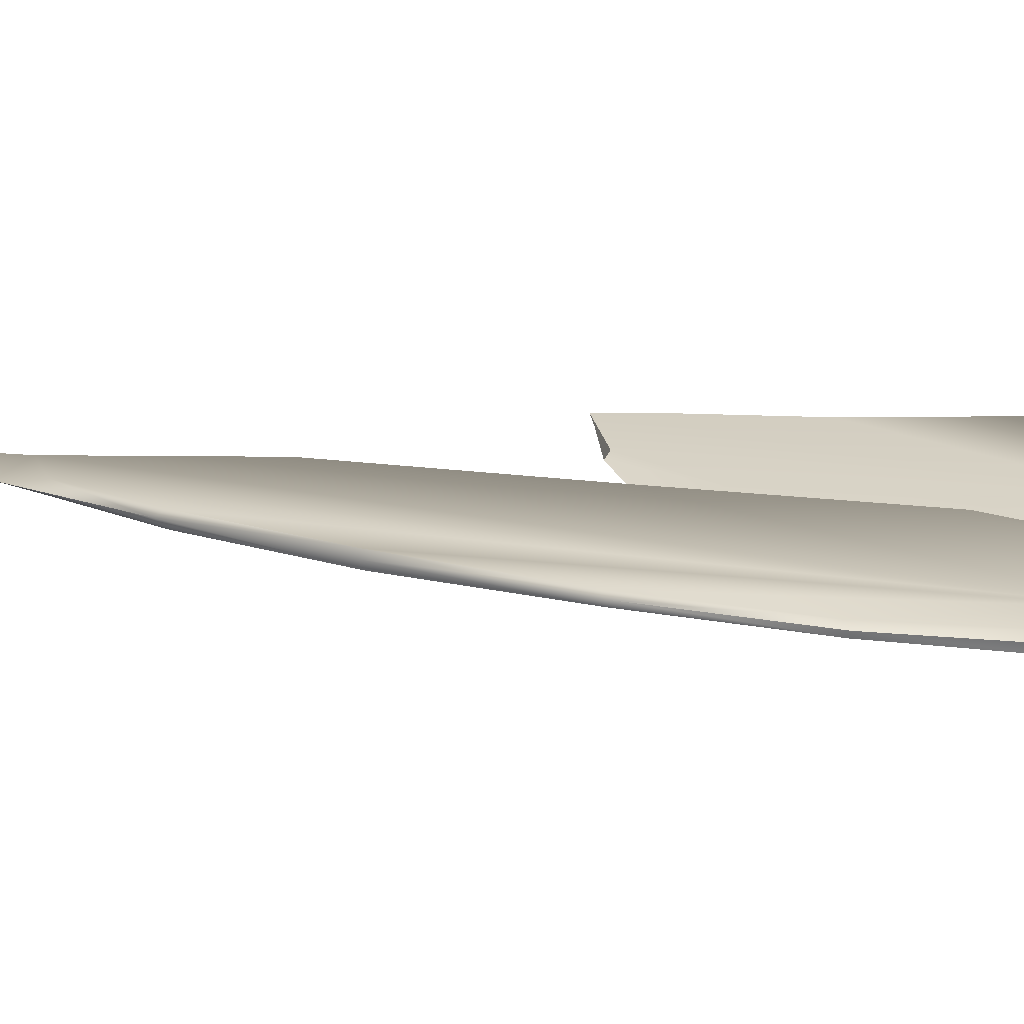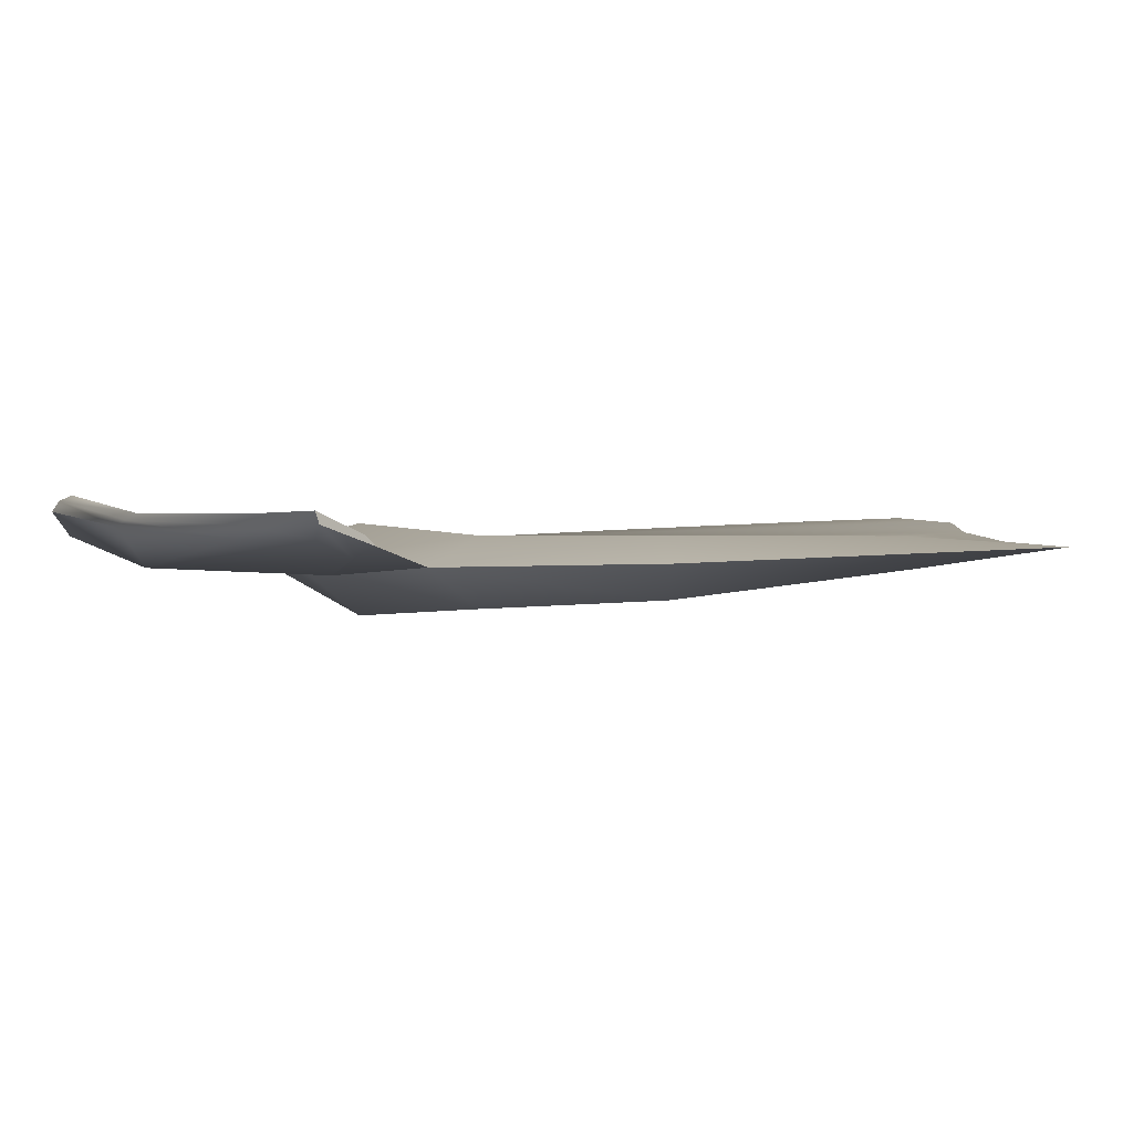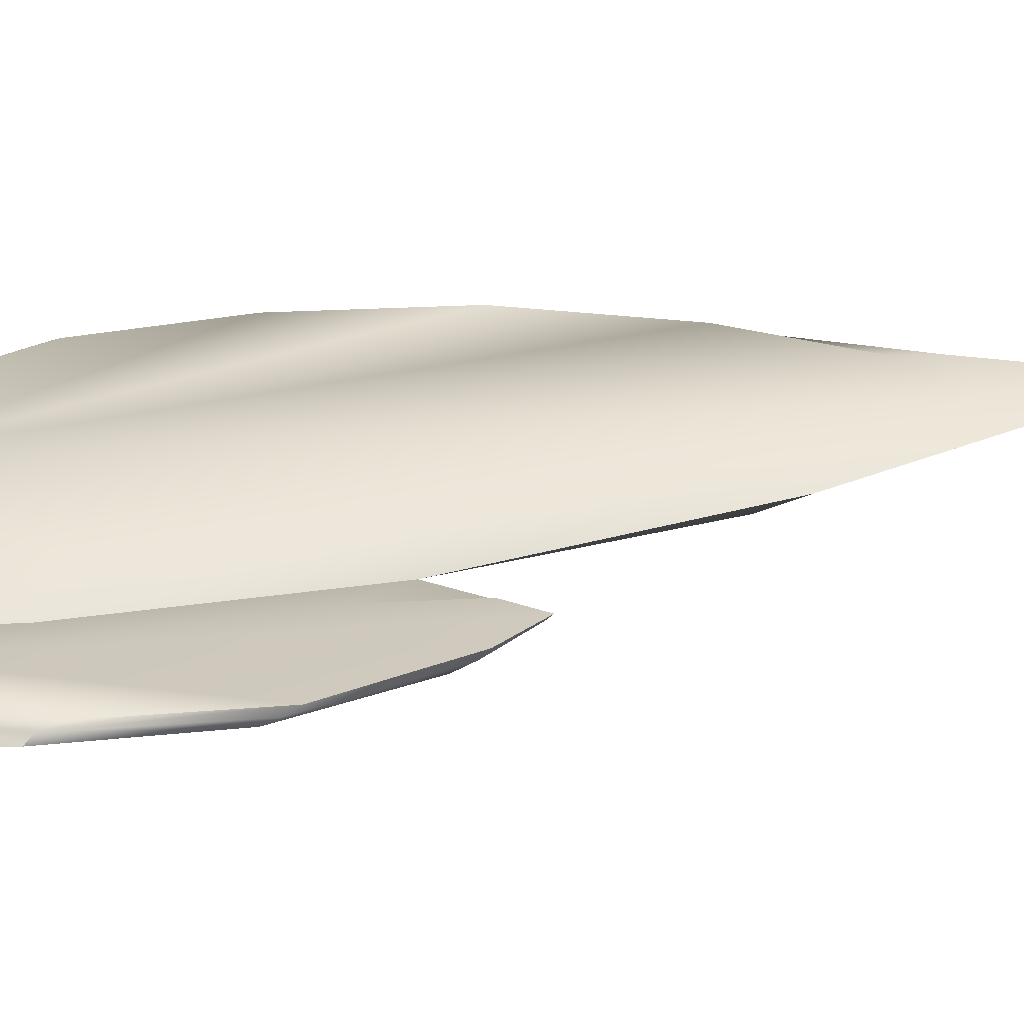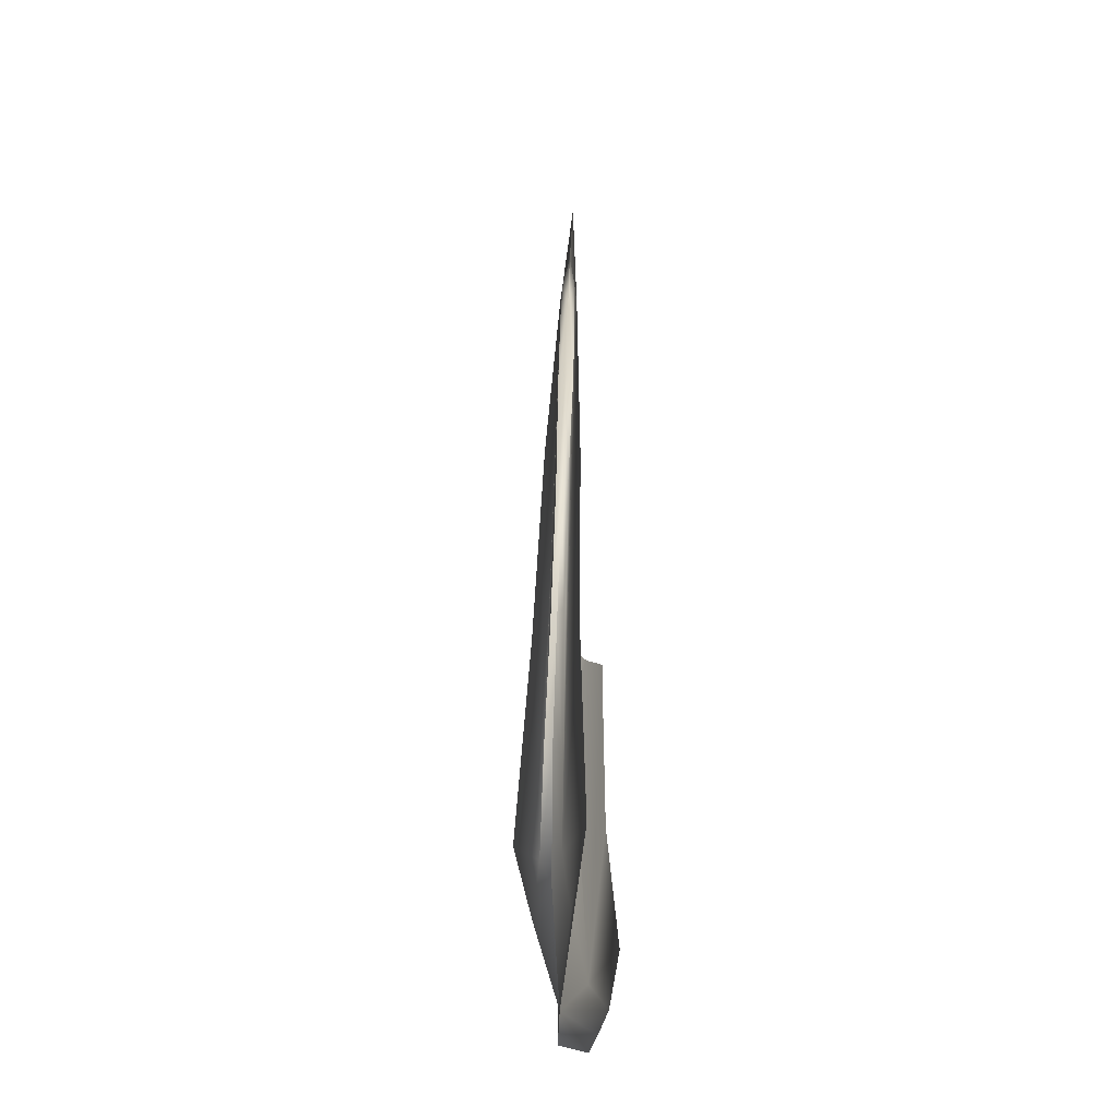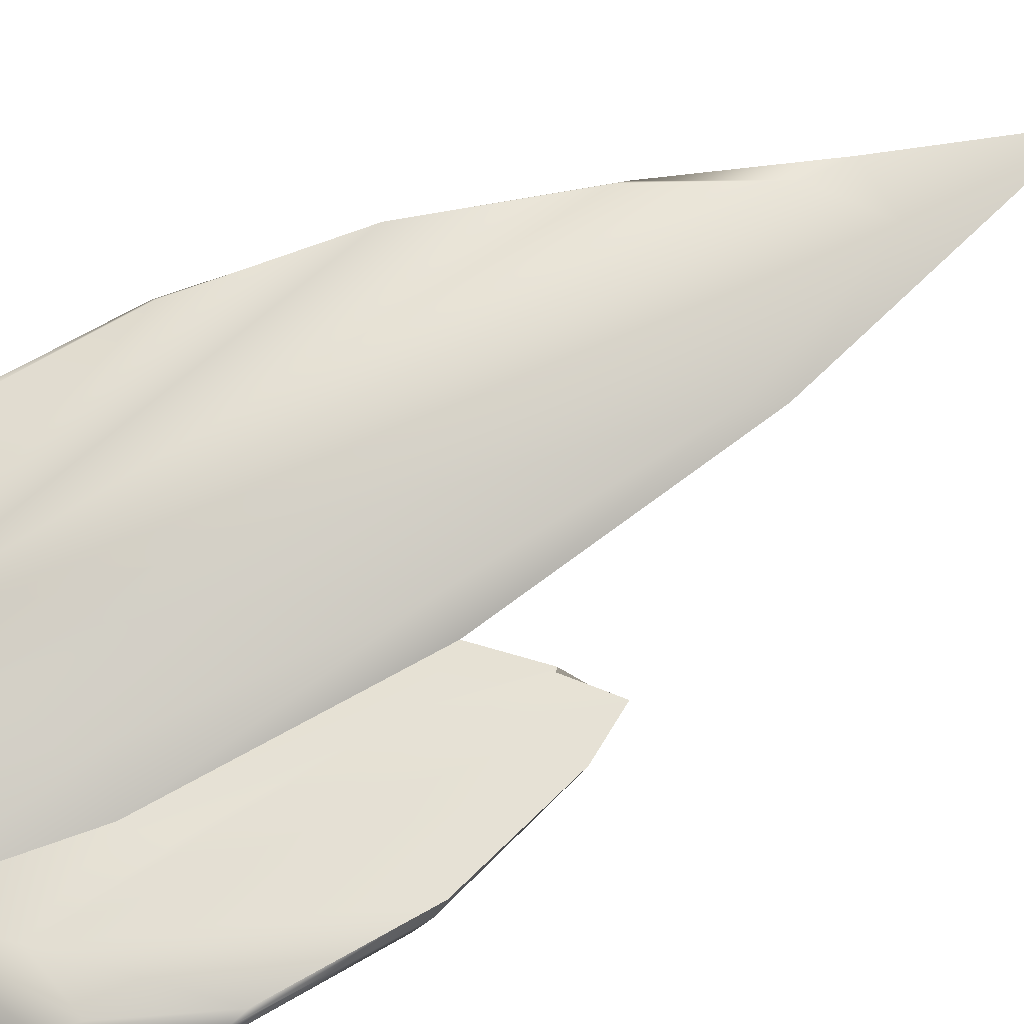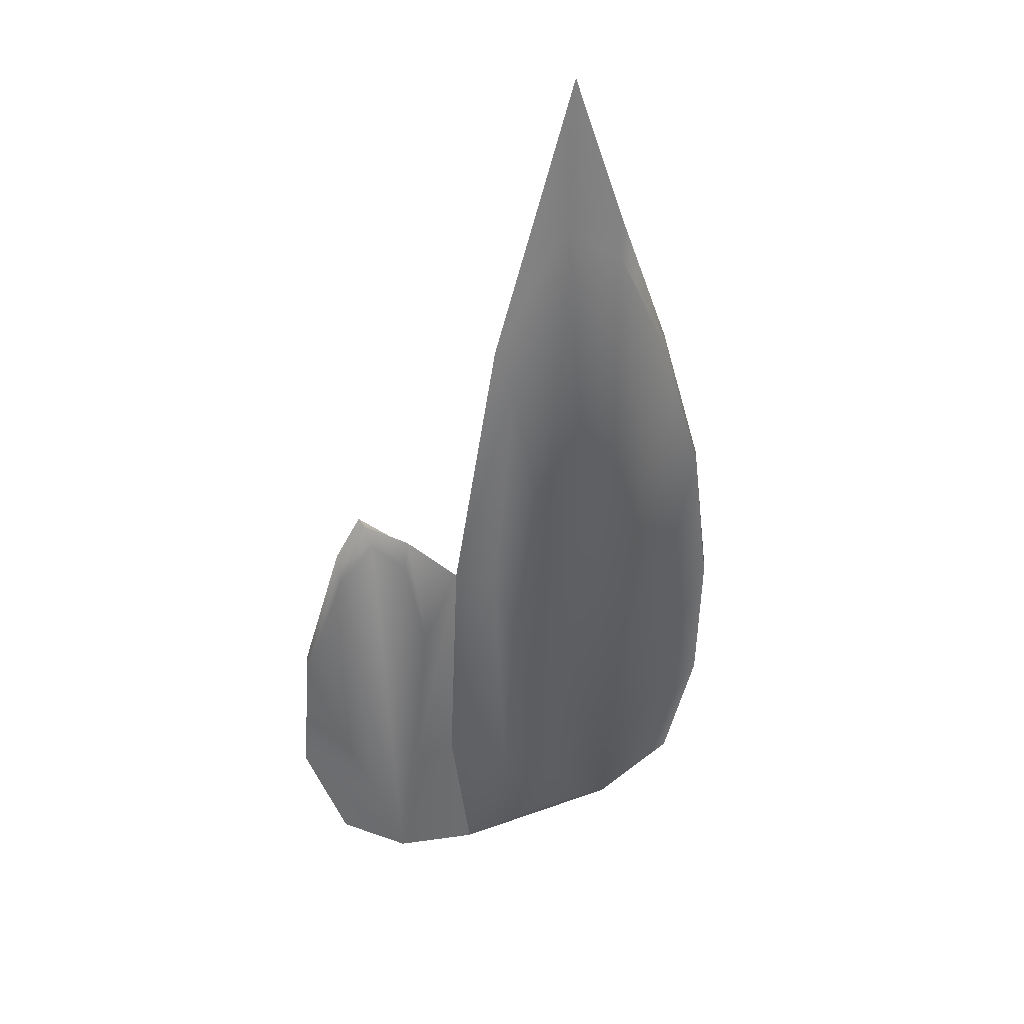
<metadata>
{"format":"obj","ext":"obj","renderer":"f3d","projection":"perspective","resolution":1024,"background":"white","views":[{"elev":14.4,"azim":-68.3,"up":"+Z"},{"elev":1.5,"azim":158.5,"up":"+Z"},{"elev":35.3,"azim":82.1,"up":"+Z"},{"elev":-45.6,"azim":-86.0,"up":"+Y"},{"elev":70.0,"azim":63.4,"up":"+Z"},{"elev":38.3,"azim":161.8,"up":"+Y"}]}
</metadata>
<code>
o Cube
v 0.0671 0.8735 -0.04439
v 0.1157 0.02789 -0.05651
v 0.2732 0.09904 -0.02543
v 0.2794 0.5673 -0.02134
v 0.1873 0.5948 -0.03705
v -0.1021 1.027 -0.02806
v 0.3405 0.2333 -0.005639
v 0.2398 0.623 -0.0202
v 0.1398 0.2256 -0.05644
v 0.331 0.4144 -0.019
v 0.2042 0.1198 -0.03129
v 0.285 0.1392 -0.01283
v 0.2778 0.5765 -0.01262
v 0.1935 0.5908 -0.02904
v 0.335 0.2559 -0.000882
v 0.245 0.6296 -0.01008
v 0.1656 0.4767 -0.0442
v 0.1827 0.2582 -0.03673
v 0.3242 0.4298 -0.01409
v -0.07404 0.04686 -0.05122
v -0.242 0.2538 -0.03391
v -0.1935 0.1119 -0.04193
v -0.03828 1.221 -0.02731
v -0.1673 0.8427 -0.02658
v 0.1266 0.5373 -0.0547
v -0.2242 0.6403 -0.02563
v -0.2491 0.435 -0.0284
v -0.0861 0.07389 -0.04017
v 0.0572 0.8277 -0.02577
v 0.03144 0.0908 -0.03882
v -0.2357 0.2635 -0.02813
v -0.1878 0.1294 -0.03413
v -0.02596 1.031 -0.02382
v -0.1668 0.8295 -0.01852
v -0.09905 0.9756 -0.02256
v 0.08868 0.5481 -0.03043
v 0.08792 0.2491 -0.02482
v -0.2223 0.6374 -0.01749
v -0.2448 0.4389 -0.02248
v 0.2212 0.05483 -0.06605
v 0.2981 0.0928 -0.03691
v 0.2802 0.5444 -0.03178
v 0.1946 0.5624 -0.04694
v 0.3441 0.2241 -0.01455
v 0.2346 0.5975 -0.03219
v 0.174 0.4449 -0.06276
v 0.1922 0.2187 -0.0617
v 0.3327 0.3966 -0.02463
v -0.09268 0.06181 -0.06175
v 0.05197 0.827 -0.07099
v 0.0238 0.07473 -0.07786
v -0.2394 0.2563 -0.04048
v -0.195 0.117 -0.05023
v -0.02774 1.031 -0.04564
v -0.1656 0.8285 -0.03564
v -0.09899 0.9753 -0.03717
v 0.0832 0.5303 -0.08715
v 0.07517 0.2122 -0.1042
v -0.2216 0.635 -0.0346
v -0.2459 0.435 -0.03512
f 4 8 16 13
f 11 12 15 19 13 16 14 17 18
f 2 3 12 11
f 7 10 19 15
f 25 9 18 17
f 3 7 15 12
f 5 25 17 14
f 9 2 11 18
f 8 5 14 16
f 10 4 13 19
f 24 26 38 34
f 6 35 33 23
f 9 25 36 37
f 25 1 29 36
f 20 2 30 28
f 2 9 37 30
f 24 34 35 6
f 27 21 31 39
f 22 20 28 32
f 26 27 39 38
f 1 23 33 29
f 21 22 32 31
f 28 30 37 36 29 33 35 34 38 39 31 32
f 4 42 45 8
f 40 47 46 43 45 42 48 44 41
f 2 40 41 3
f 7 44 48 10
f 25 46 47 9
f 3 41 44 7
f 5 43 46 25
f 9 47 40 2
f 8 45 43 5
f 10 48 42 4
f 24 55 59 26
f 6 23 54 56
f 9 58 57 25
f 25 57 50 1
f 20 49 51 2
f 2 51 58 9
f 24 6 56 55
f 27 60 52 21
f 22 53 49 20
f 26 59 60 27
f 1 50 54 23
f 21 52 53 22
f 49 53 52 60 59 55 56 54 50 57 58 51

</code>
